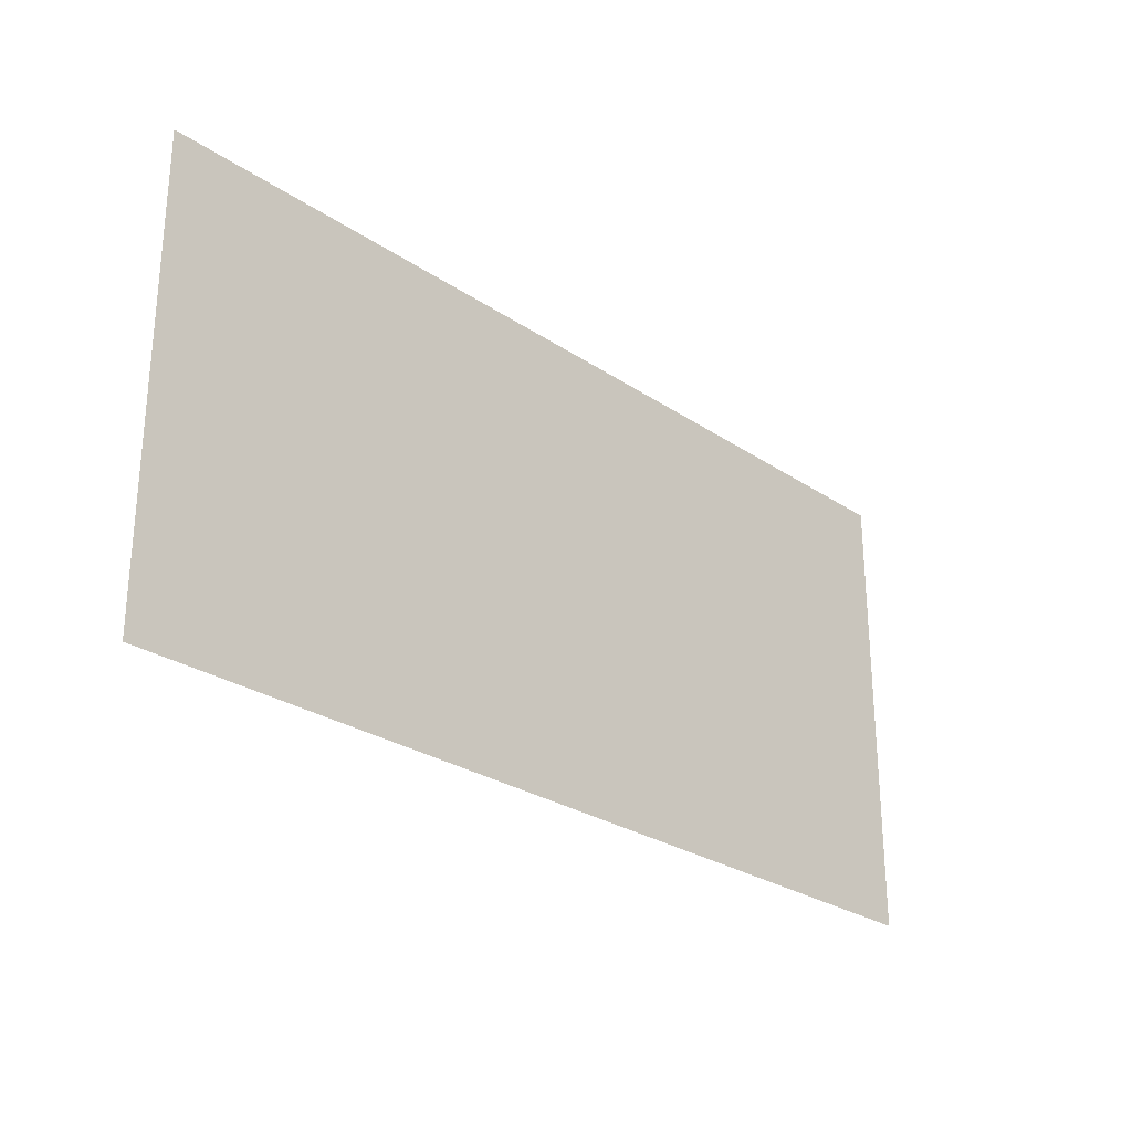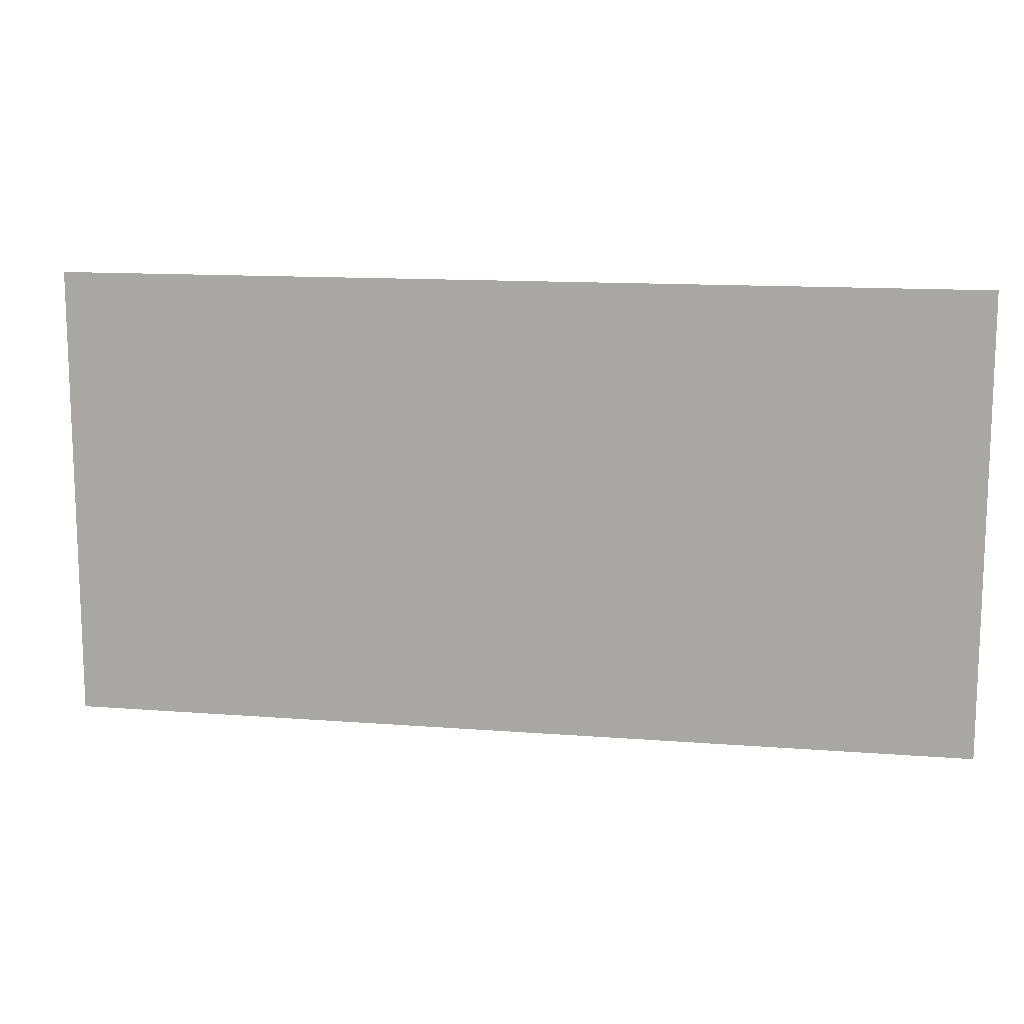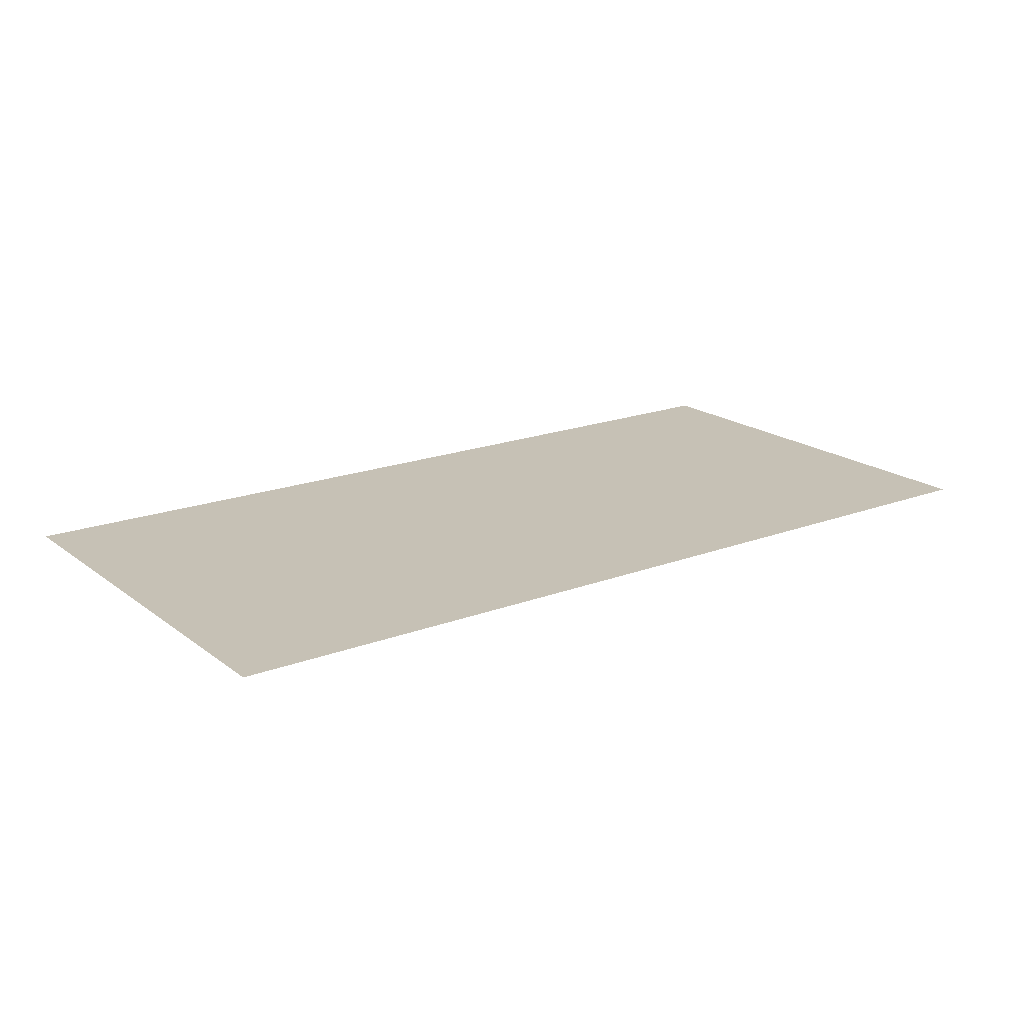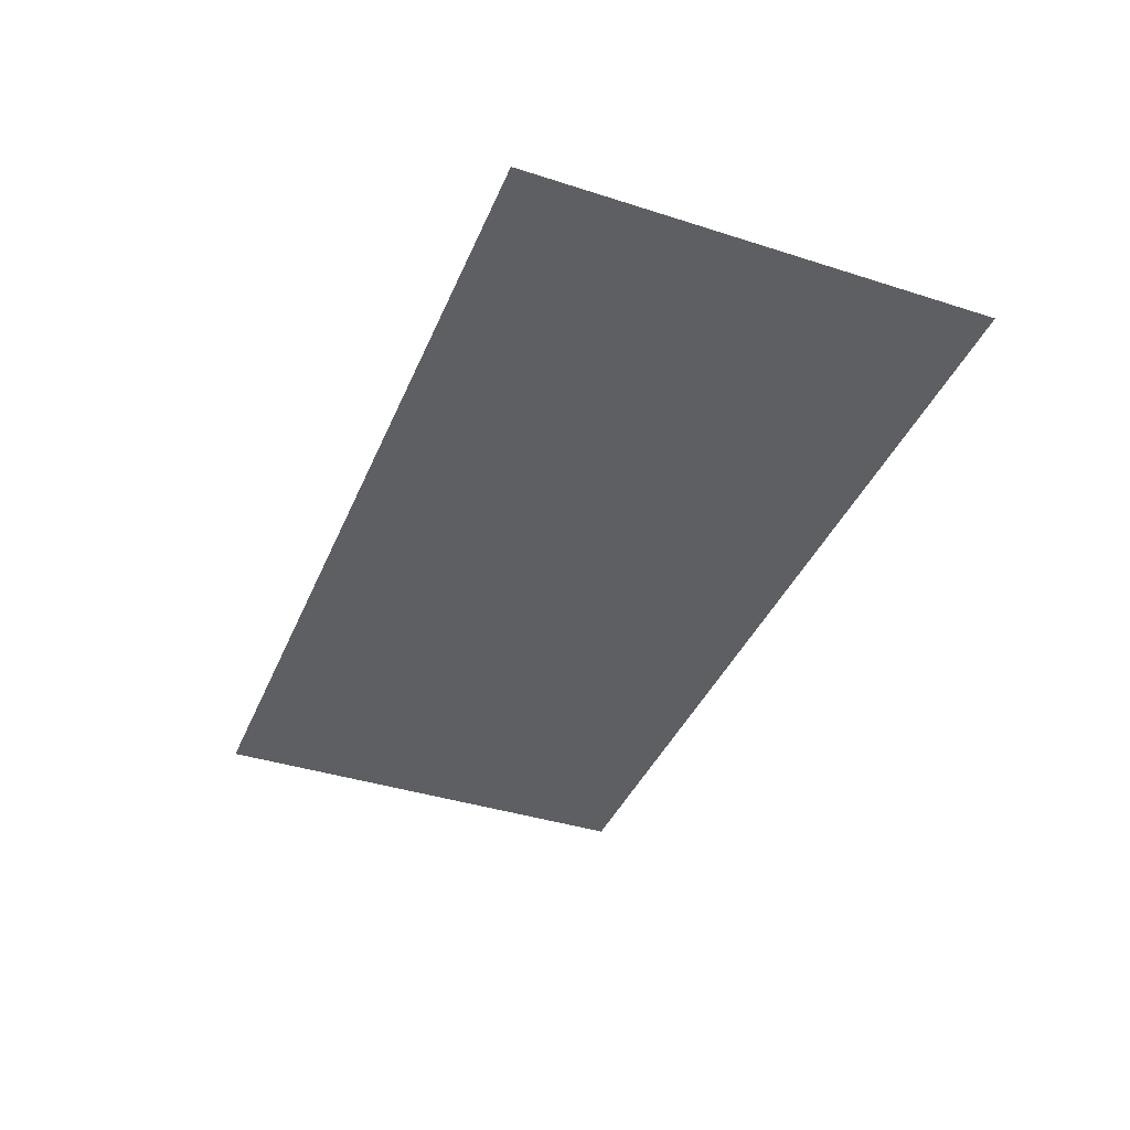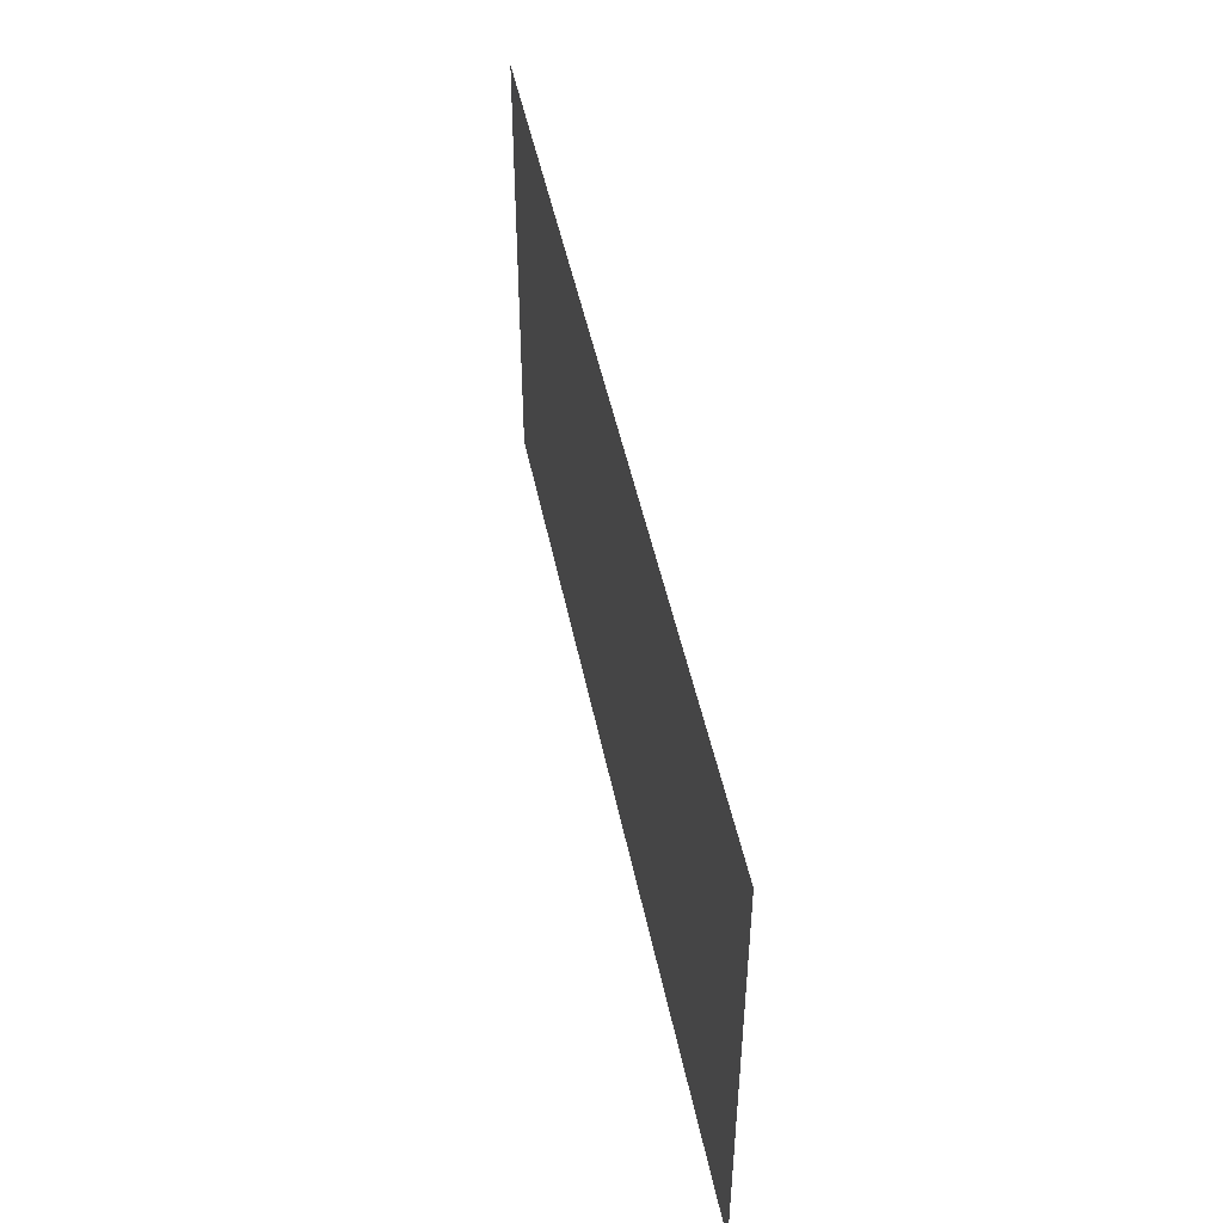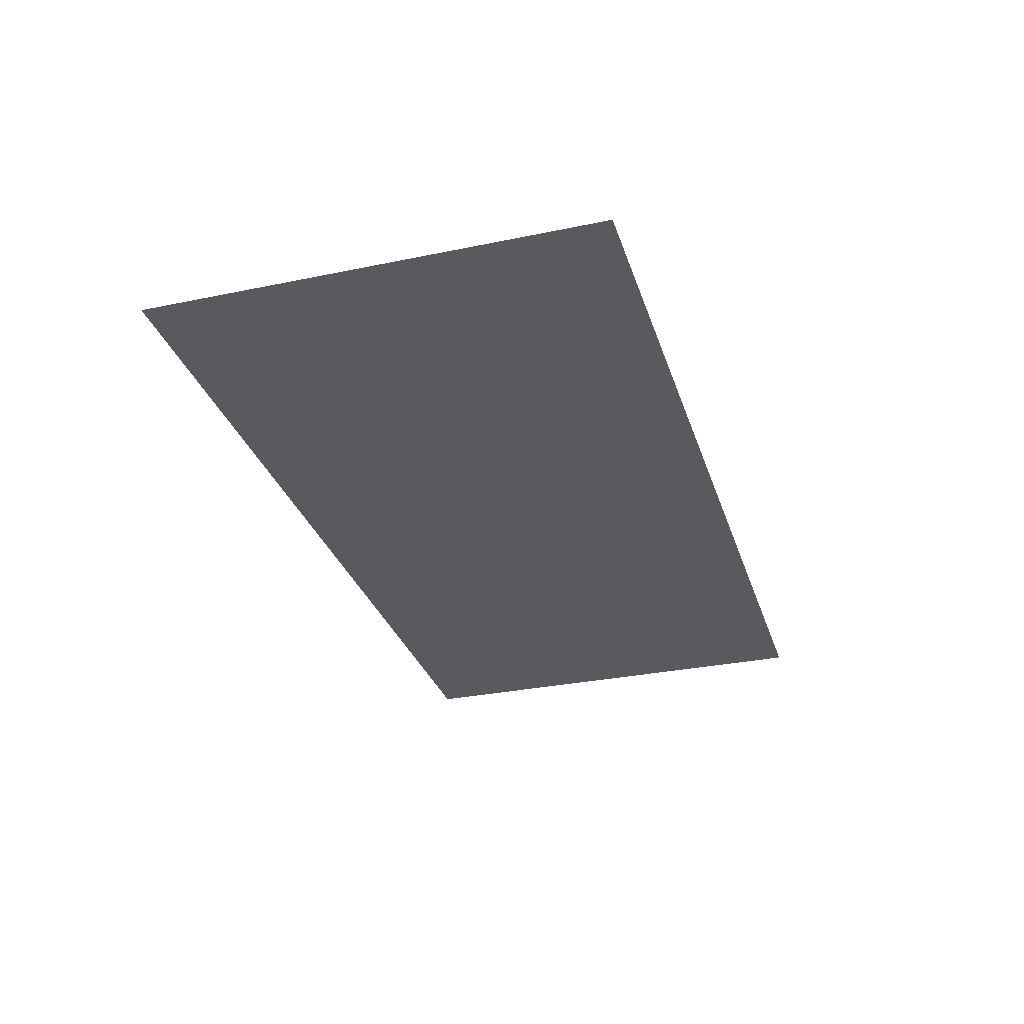
<metadata>
{"format":"obj","ext":"obj","renderer":"f3d","projection":"perspective","resolution":1024,"background":"white","views":[{"elev":-27.0,"azim":133.9,"up":"+Y"},{"elev":12.8,"azim":10.3,"up":"+Y"},{"elev":18.8,"azim":144.2,"up":"+Z"},{"elev":-39.8,"azim":-111.6,"up":"+Z"},{"elev":47.3,"azim":78.7,"up":"+Y"},{"elev":-30.7,"azim":106.6,"up":"+Z"}]}
</metadata>
<code>
o Factory-Wall.002_Plane.002
v -30 -20 -3e-06
v -40 -10 1e-05
v -30 -10 -2e-06
v -20 -20 -3e-06
v -20 -10 -2e-06
v -10 -20 -3e-06
v -10 -10 -2e-06
v -1e-06 -20 -3e-06
v -1e-06 -10 -2e-06
v 10 -20 -3e-06
v 10 -10 -2e-06
v 20 -20 -3e-06
v 20 -10 -2e-06
v 30 -20 -3e-06
v 30 -10 -2e-06
v 40 -20 8e-06
v 40 -10 1e-05
v -30 -6e-06 -0
v -40 -0 1.1e-05
v -20 -4e-06 -0
v -10 -4e-06 -0
v -1e-06 -4e-06 -0
v 10 -2e-06 -0
v 20 -2e-06 -0
v 30 0 0
v 40 -0 1.1e-05
v -30 10 2e-06
v -40 10 1.3e-05
v -20 10 2e-06
v -10 10 2e-06
v -1e-06 10 2e-06
v 10 10 2e-06
v 20 10 2e-06
v 30 10 2e-06
v 40 10 1.3e-05
v -30 20 3e-06
v -40 20 1.5e-05
v -20 20 3e-06
v -10 20 3e-06
v -5e-06 20 3e-06
v 10 20 3e-06
v 20 20 3e-06
v 30 20 3e-06
v 40 20 1.5e-05
v -40 -20 -3e-06
f 1 2 3
f 4 3 5
f 6 5 7
f 8 7 9
f 10 9 11
f 12 11 13
f 14 13 15
f 16 15 17
f 18 2 19
f 5 18 20
f 7 20 21
f 9 21 22
f 11 22 23
f 13 23 24
f 15 24 25
f 17 25 26
f 27 19 28
f 20 27 29
f 21 29 30
f 22 30 31
f 23 31 32
f 24 32 33
f 25 33 34
f 26 34 35
f 36 28 37
f 29 36 38
f 30 38 39
f 31 39 40
f 32 40 41
f 33 41 42
f 34 42 43
f 35 43 44
f 1 45 2
f 4 1 3
f 6 4 5
f 8 6 7
f 10 8 9
f 12 10 11
f 14 12 13
f 16 14 15
f 18 3 2
f 5 3 18
f 7 5 20
f 9 7 21
f 11 9 22
f 13 11 23
f 15 13 24
f 17 15 25
f 27 18 19
f 20 18 27
f 21 20 29
f 22 21 30
f 23 22 31
f 24 23 32
f 25 24 33
f 26 25 34
f 36 27 28
f 29 27 36
f 30 29 38
f 31 30 39
f 32 31 40
f 33 32 41
f 34 33 42
f 35 34 43

</code>
